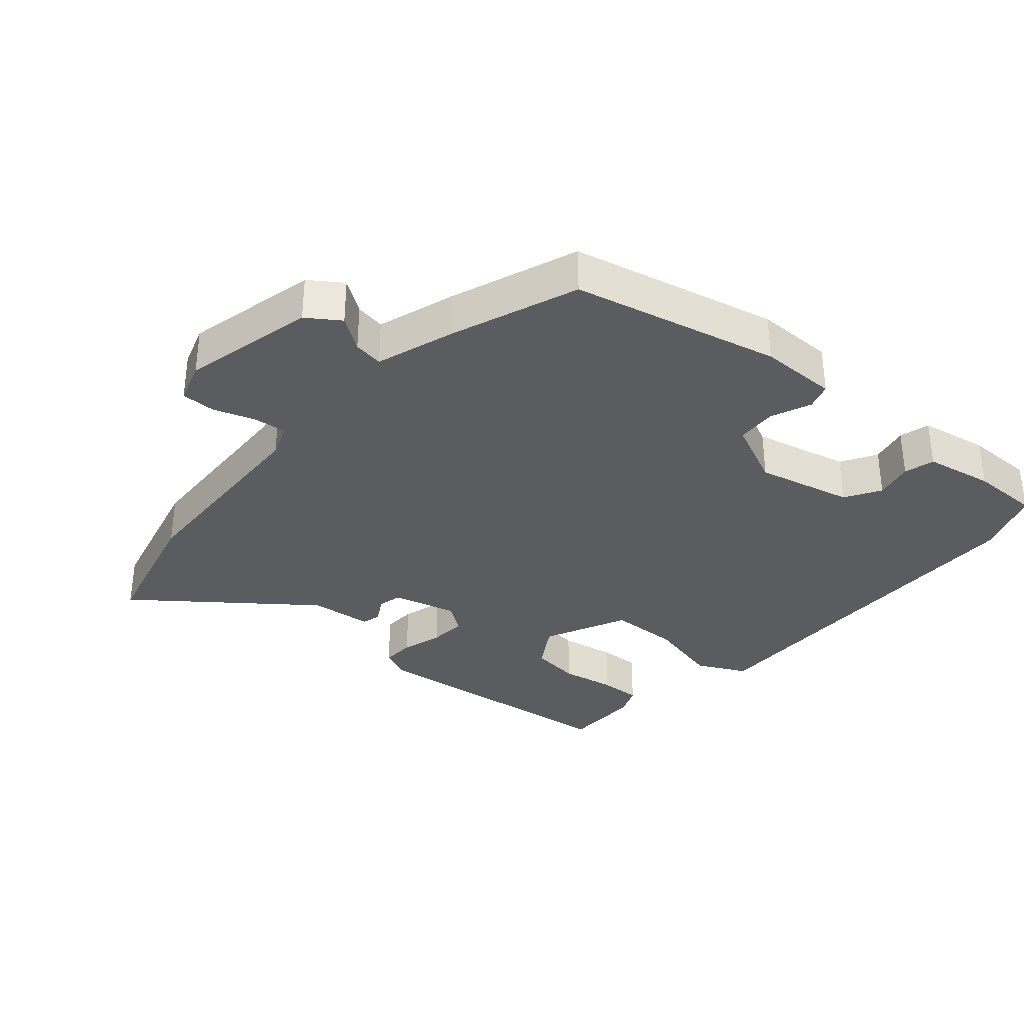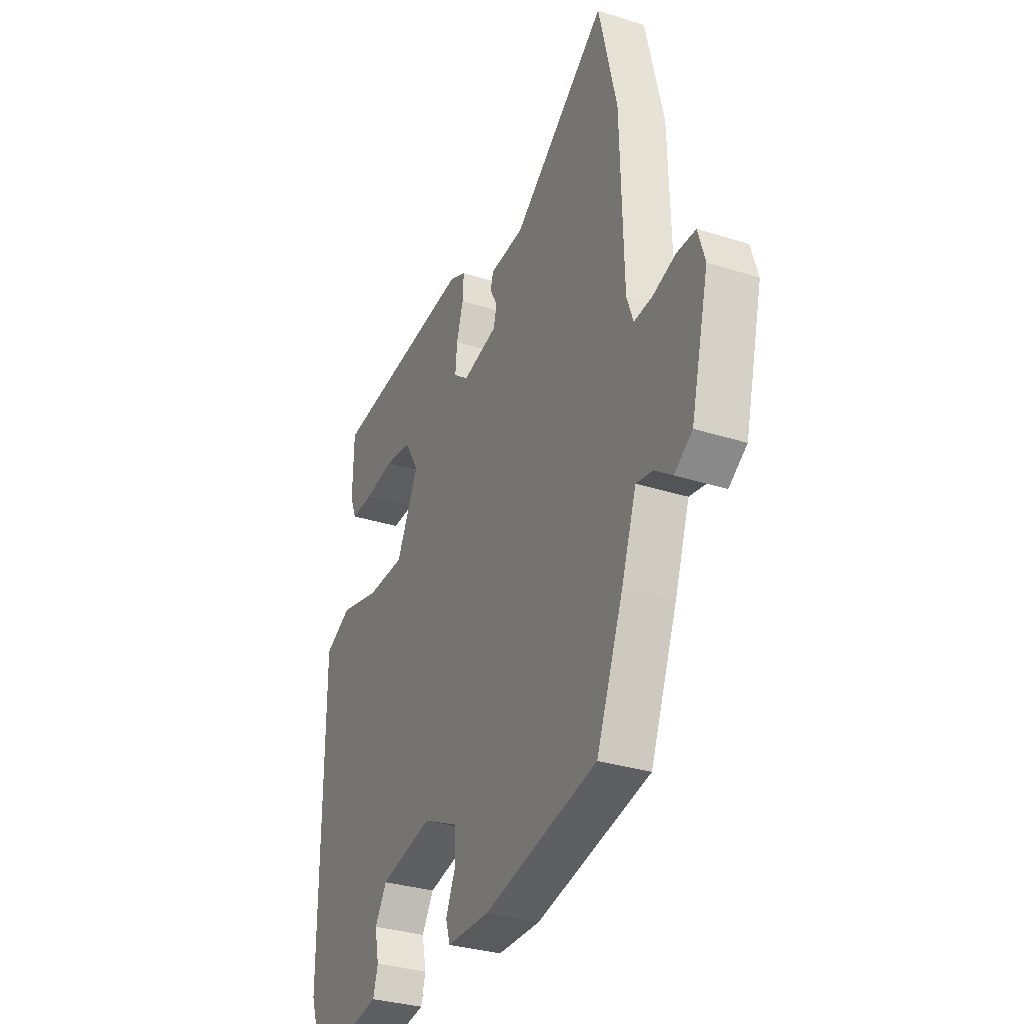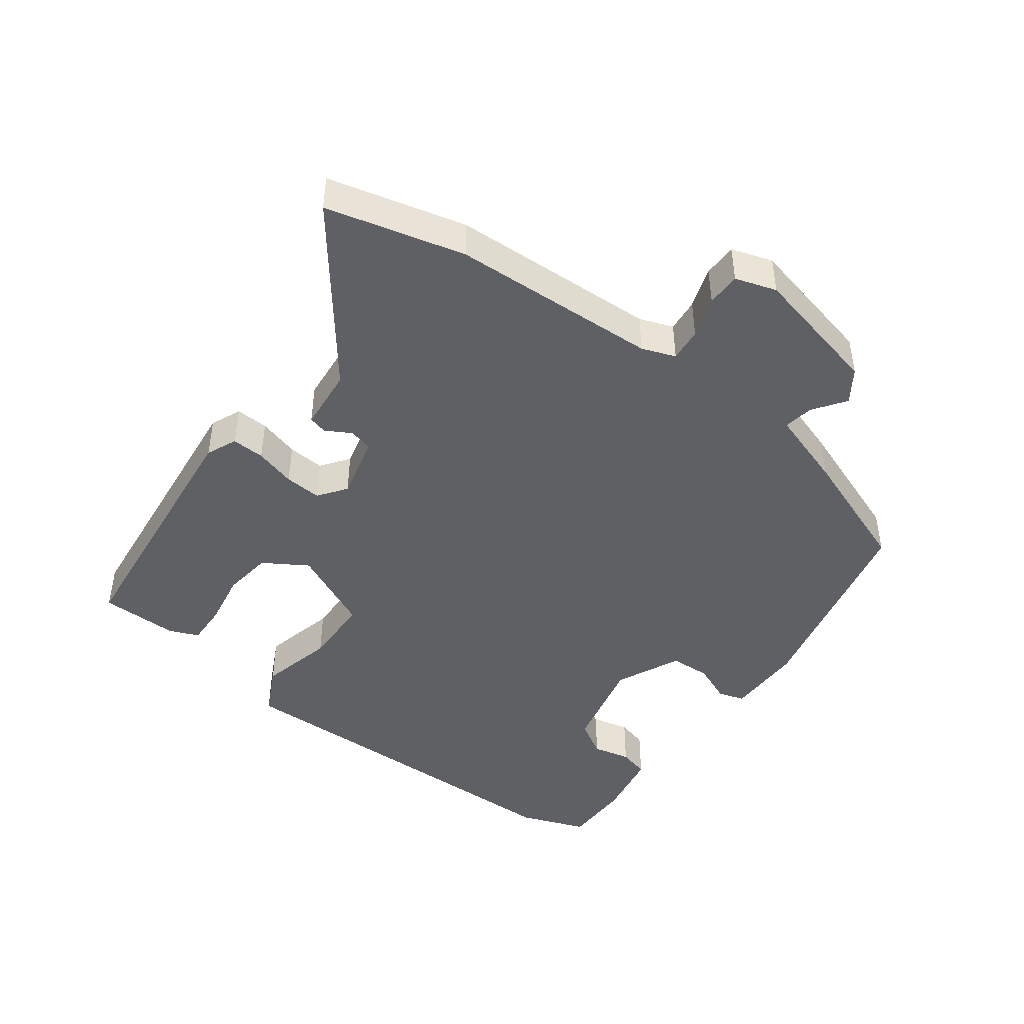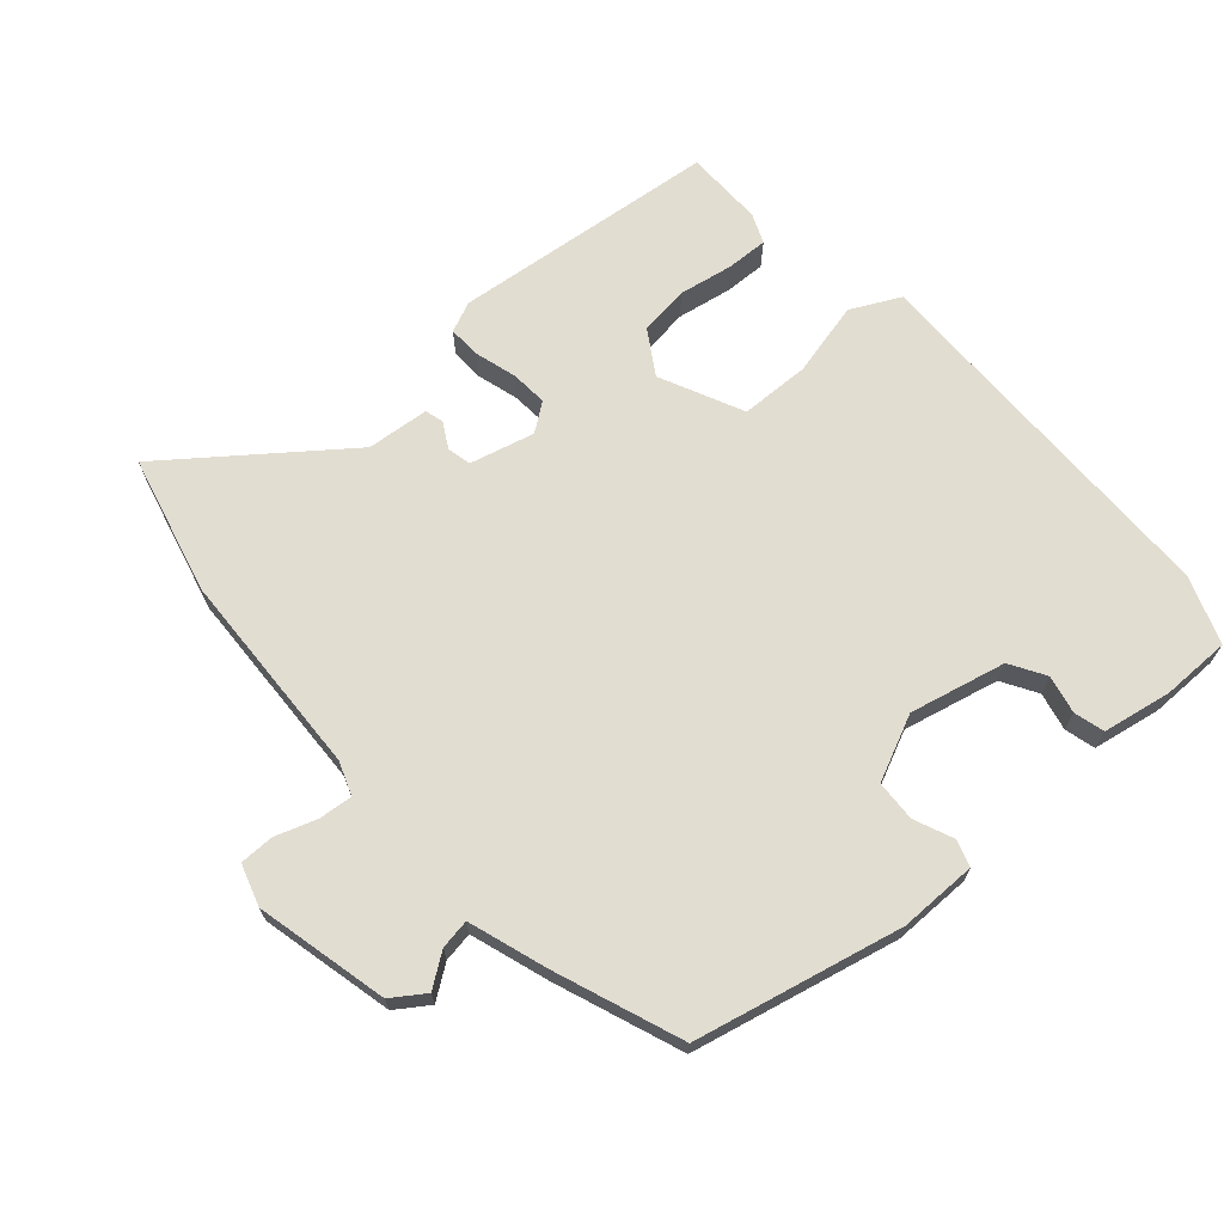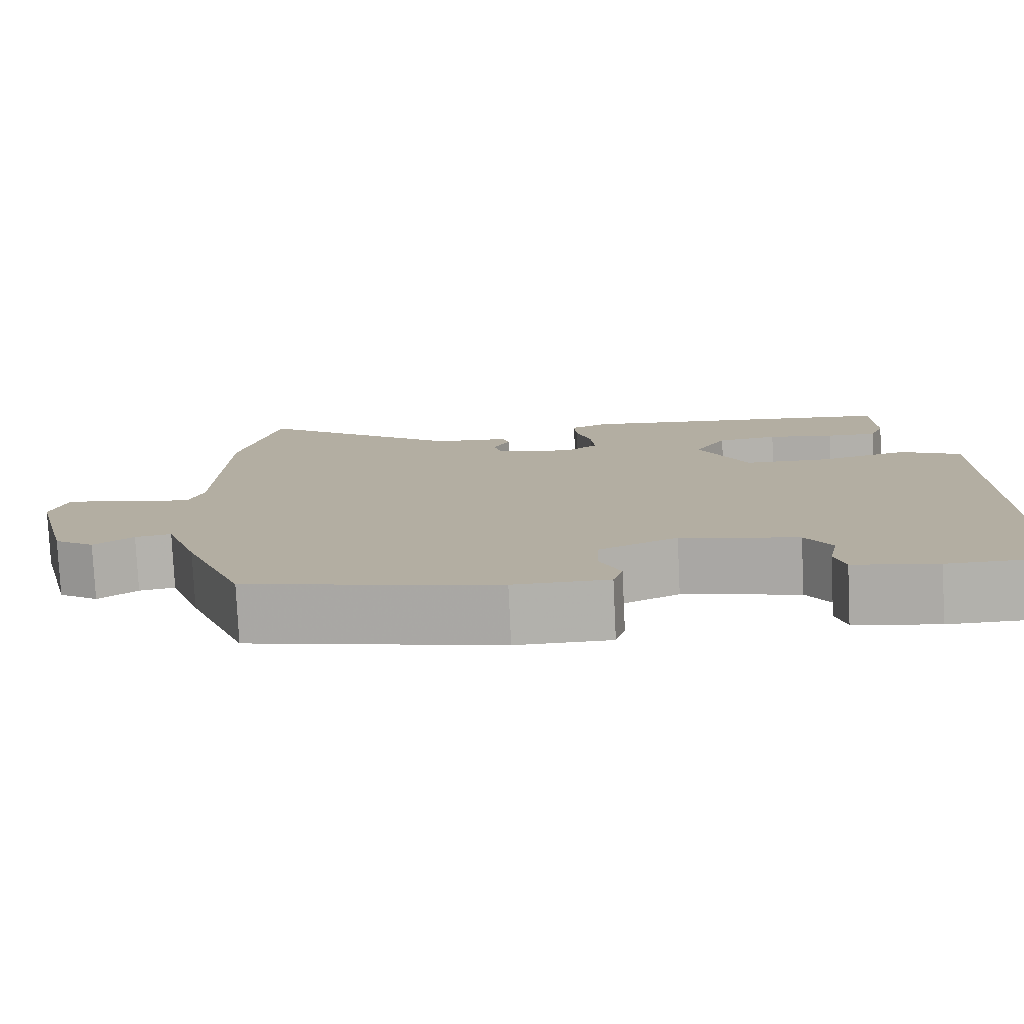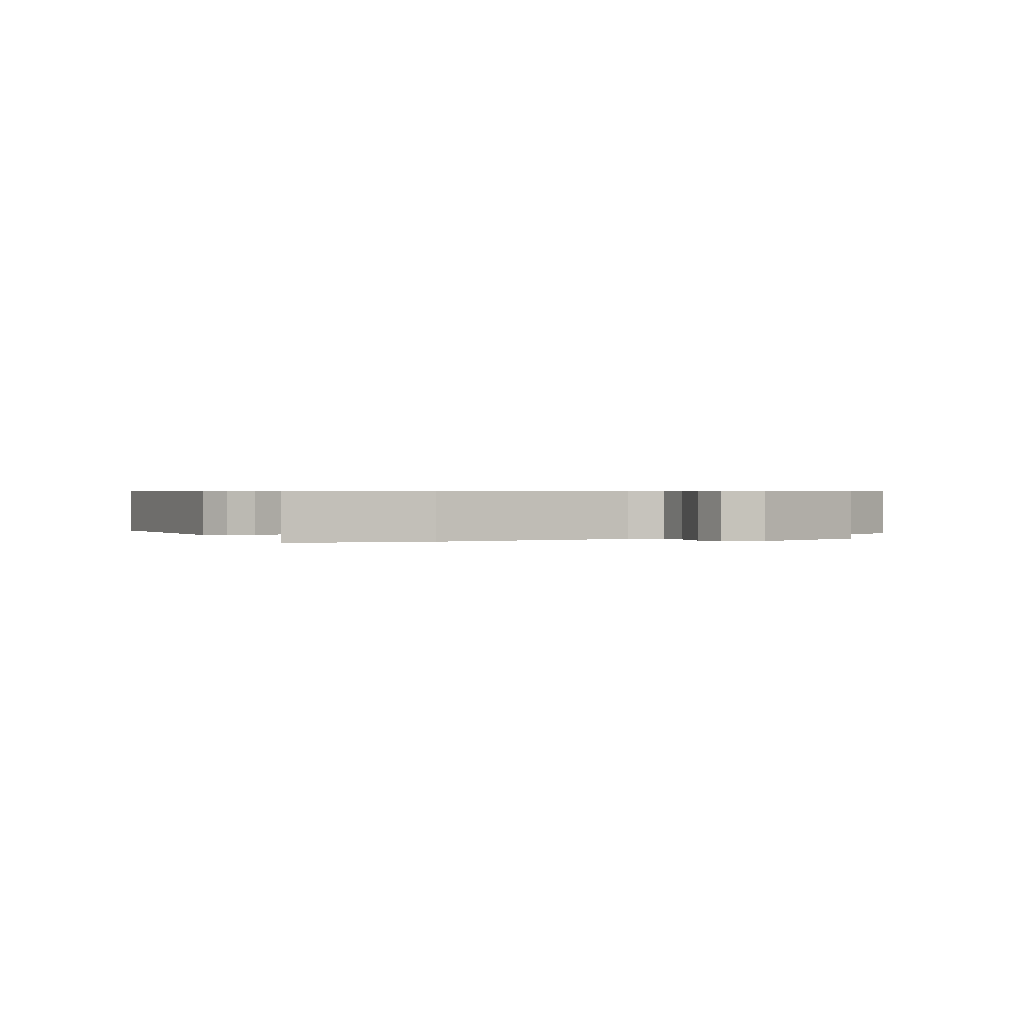
<metadata>
{"format":"obj","ext":"obj","renderer":"f3d","projection":"perspective","resolution":1024,"background":"white","views":[{"elev":-34.0,"azim":140.2,"up":"+Y"},{"elev":-32.0,"azim":65.9,"up":"+Z"},{"elev":-45.1,"azim":54.4,"up":"+Y"},{"elev":68.4,"azim":139.6,"up":"+Y"},{"elev":-78.7,"azim":-177.3,"up":"+Z"},{"elev":0.6,"azim":58.3,"up":"+Y"}]}
</metadata>
<code>
v 0.465 0.07 0.65
v 0.514 0.07 0.439
v 0.522 0.07 0.123
v 0.54 0.07 0.072
v 0.591 0.07 0.076
v 0.654 0.07 0.096
v 0.706 0.07 0.095
v 0.725 0.07 0.032
v 0.675 0.07 -0.168
v 0.625 0.07 -0.201
v 0.576 0.07 -0.165
v 0.531 0.07 -0.157
v 0.49 0.07 -0.275
v 0.415 0.07 -0.465
v 0.101 0.07 -0.531
v -0.017 0.07 -0.529
v -0.029 0.07 -0.489
v -0.003 0.07 -0.43
v -0.005 0.07 -0.368
v -0.103 0.07 -0.321
v -0.249 0.07 -0.352
v -0.282 0.07 -0.405
v -0.27 0.07 -0.463
v -0.283 0.07 -0.509
v -0.387 0.07 -0.526
v -0.492 0.07 -0.524
v -0.528 0.07 -0.422
v -0.527 0.07 -0.048
v -0.527 0.07 0.149
v -0.452 0.07 0.185
v -0.34 0.07 0.156
v -0.234 0.07 0.157
v -0.173 0.07 0.282
v -0.213 0.07 0.349
v -0.288 0.07 0.36
v -0.371 0.07 0.347
v -0.434 0.07 0.346
v -0.452 0.07 0.391
v -0.449 0.07 0.51
v -0.045 0.07 0.546
v 0.001 0.07 0.525
v -0.002 0.07 0.475
v -0.021 0.07 0.413
v -0.026 0.07 0.357
v 0.016 0.07 0.325
v 0.114 0.07 0.348
v 0.123 0.07 0.384
v 0.102 0.07 0.423
v 0.11 0.07 0.451
v 0.205 0.07 0.458
v 0.465 0 0.65
v 0.514 0 0.439
v 0.522 0 0.123
v 0.54 0 0.072
v 0.591 0 0.076
v 0.654 0 0.096
v 0.706 0 0.095
v 0.725 0 0.032
v 0.675 0 -0.168
v 0.625 0 -0.201
v 0.576 0 -0.165
v 0.531 0 -0.157
v 0.49 0 -0.275
v 0.415 0 -0.465
v 0.101 0 -0.531
v -0.017 0 -0.529
v -0.029 0 -0.489
v -0.003 0 -0.43
v -0.005 0 -0.368
v -0.103 0 -0.321
v -0.249 0 -0.352
v -0.282 0 -0.405
v -0.27 0 -0.463
v -0.283 0 -0.509
v -0.387 0 -0.526
v -0.492 0 -0.524
v -0.528 0 -0.422
v -0.527 0 -0.048
v -0.527 0 0.149
v -0.452 0 0.185
v -0.34 0 0.156
v -0.234 0 0.157
v -0.173 0 0.282
v -0.213 0 0.349
v -0.288 0 0.36
v -0.371 0 0.347
v -0.434 0 0.346
v -0.452 0 0.391
v -0.449 0 0.51
v -0.045 0 0.546
v 0.001 0 0.525
v -0.002 0 0.475
v -0.021 0 0.413
v -0.026 0 0.357
v 0.016 0 0.325
v 0.114 0 0.348
v 0.123 0 0.384
v 0.102 0 0.423
v 0.11 0 0.451
v 0.205 0 0.458
f 47 48 49 50
f 46 47 50 1
f 40 41 42 43
f 40 43 44
f 39 40 44
f 38 39 44 45
f 35 36 37 38
f 34 35 38 45
f 28 29 30 31
f 28 31 32
f 27 28 32
f 26 27 32
f 25 26 32 33
f 22 23 24 25
f 21 22 25 33
f 15 16 17 18
f 15 18 19
f 12 13 14 15
f 12 15 19
f 8 9 10 11
f 8 11 12
f 5 6 7 8
f 4 5 8 12
f 3 4 12 19
f 46 1 2 3
f 45 46 3 19
f 33 34 45
f 20 21 33 45
f 19 20 45
f 100 99 98 97
f 51 100 97 96
f 93 92 91 90
f 94 93 90
f 94 90 89
f 95 94 89 88
f 88 87 86 85
f 95 88 85 84
f 81 80 79 78
f 82 81 78
f 82 78 77
f 82 77 76
f 83 82 76 75
f 75 74 73 72
f 83 75 72 71
f 68 67 66 65
f 69 68 65
f 65 64 63 62
f 69 65 62
f 61 60 59 58
f 62 61 58
f 58 57 56 55
f 62 58 55 54
f 69 62 54 53
f 53 52 51 96
f 69 53 96 95
f 95 84 83
f 95 83 71 70
f 95 70 69
f 1 51 52 2
f 2 52 53 3
f 3 53 54 4
f 4 54 55 5
f 5 55 56 6
f 6 56 57 7
f 7 57 58 8
f 8 58 59 9
f 9 59 60 10
f 10 60 61 11
f 11 61 62 12
f 12 62 63 13
f 13 63 64 14
f 14 64 65 15
f 15 65 66 16
f 16 66 67 17
f 17 67 68 18
f 18 68 69 19
f 19 69 70 20
f 20 70 71 21
f 21 71 72 22
f 22 72 73 23
f 23 73 74 24
f 24 74 75 25
f 25 75 76 26
f 26 76 77 27
f 27 77 78 28
f 28 78 79 29
f 29 79 80 30
f 30 80 81 31
f 31 81 82 32
f 32 82 83 33
f 33 83 84 34
f 34 84 85 35
f 35 85 86 36
f 36 86 87 37
f 37 87 88 38
f 38 88 89 39
f 39 89 90 40
f 40 90 91 41
f 41 91 92 42
f 42 92 93 43
f 43 93 94 44
f 44 94 95 45
f 45 95 96 46
f 46 96 97 47
f 47 97 98 48
f 48 98 99 49
f 49 99 100 50
f 50 100 51 1

</code>
